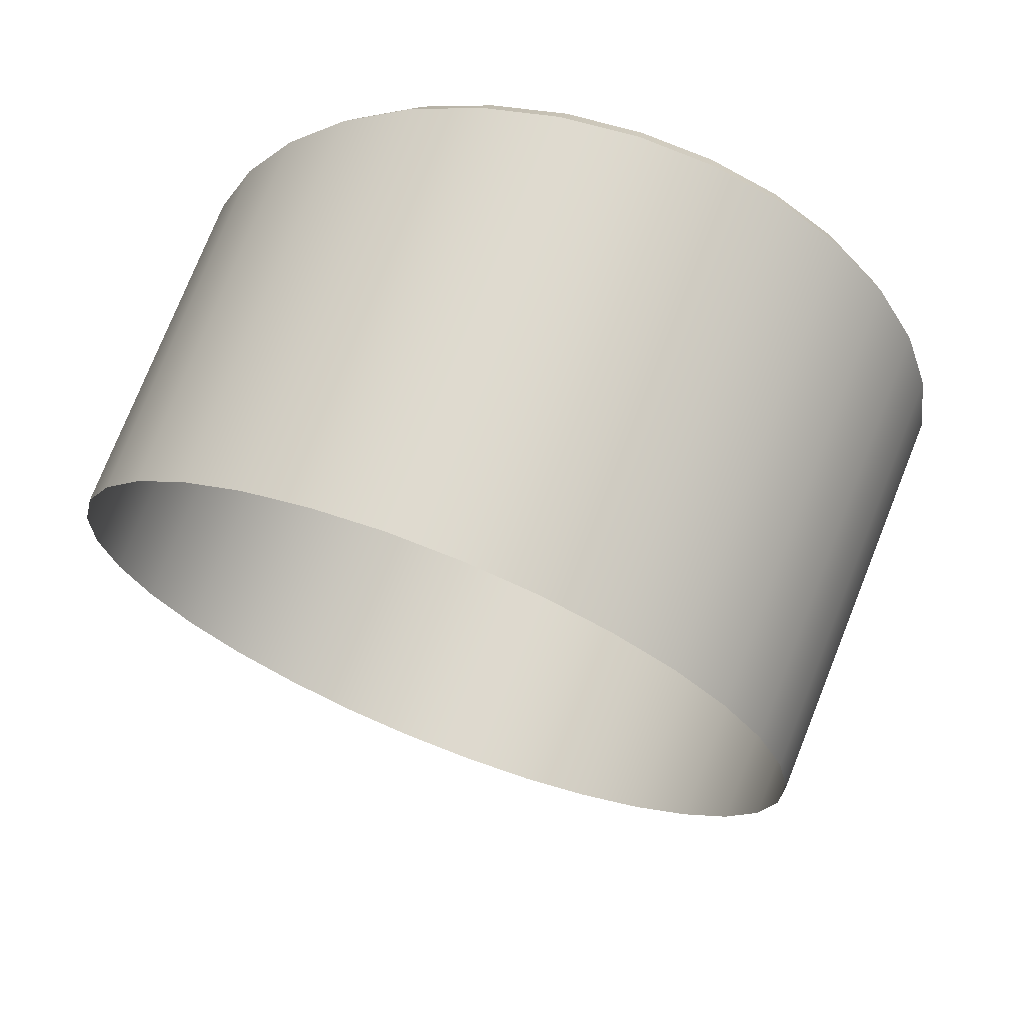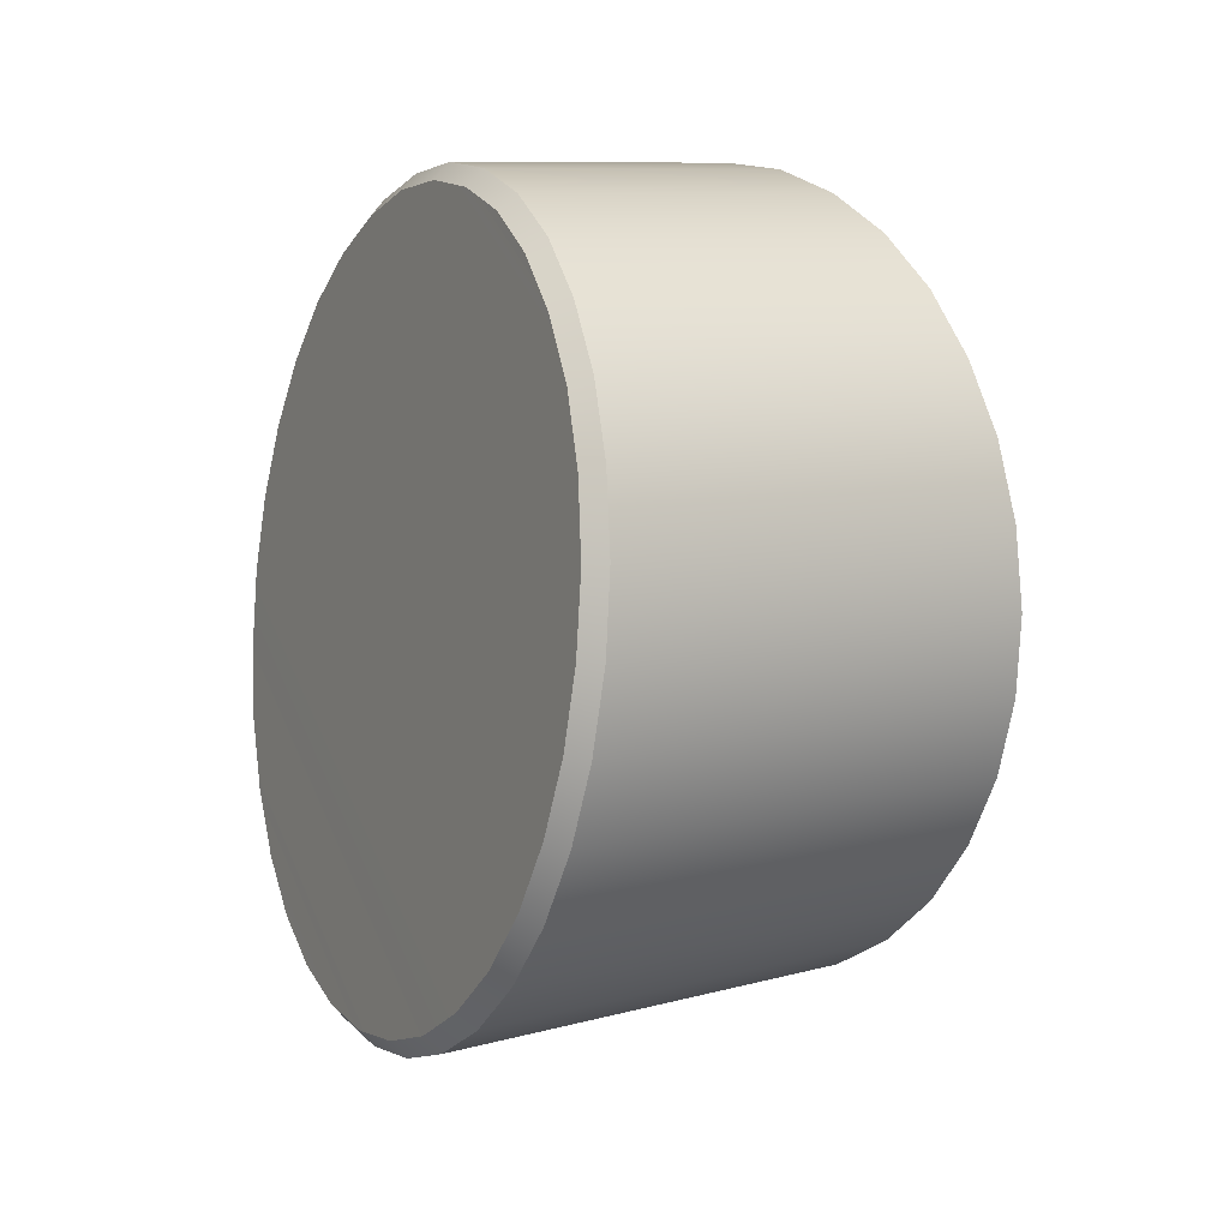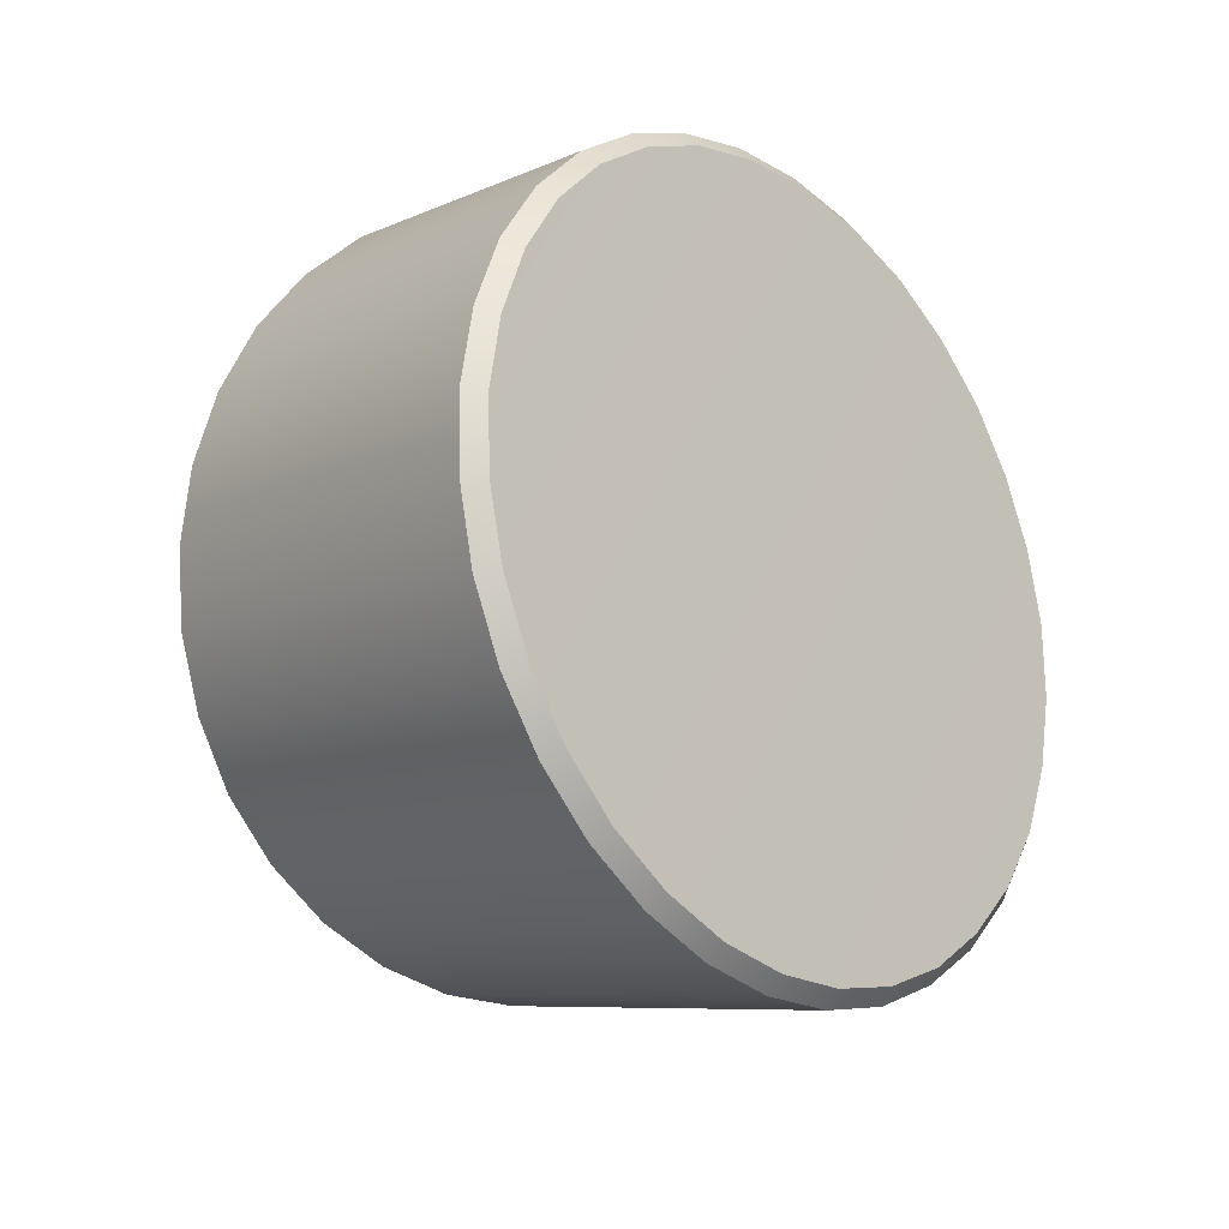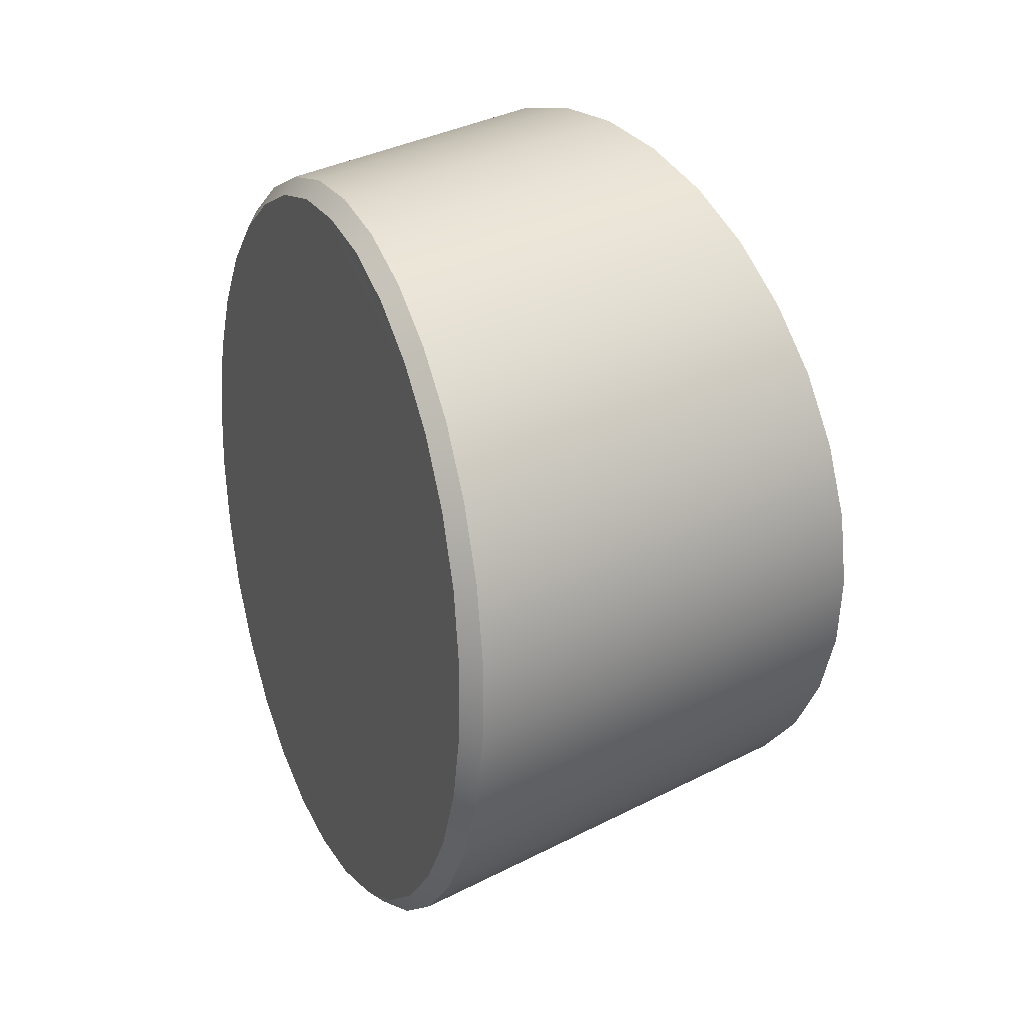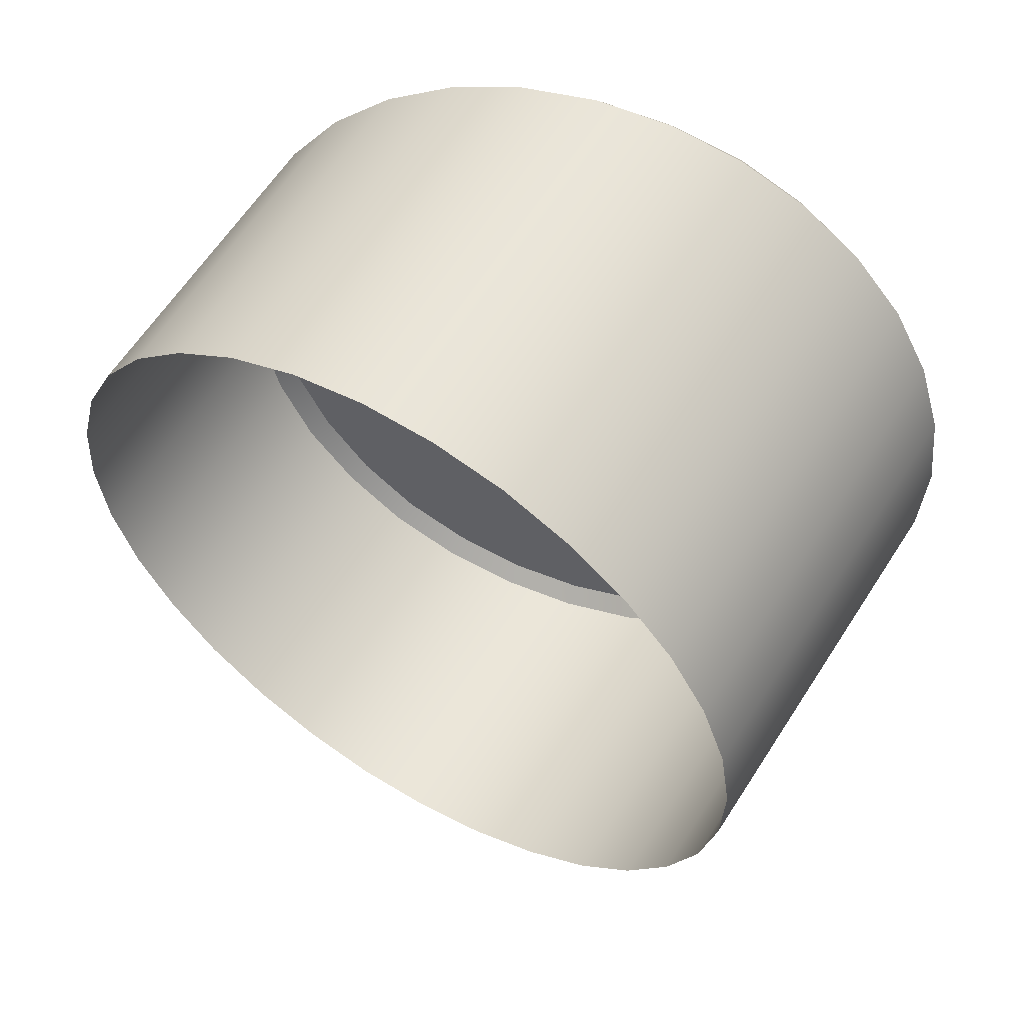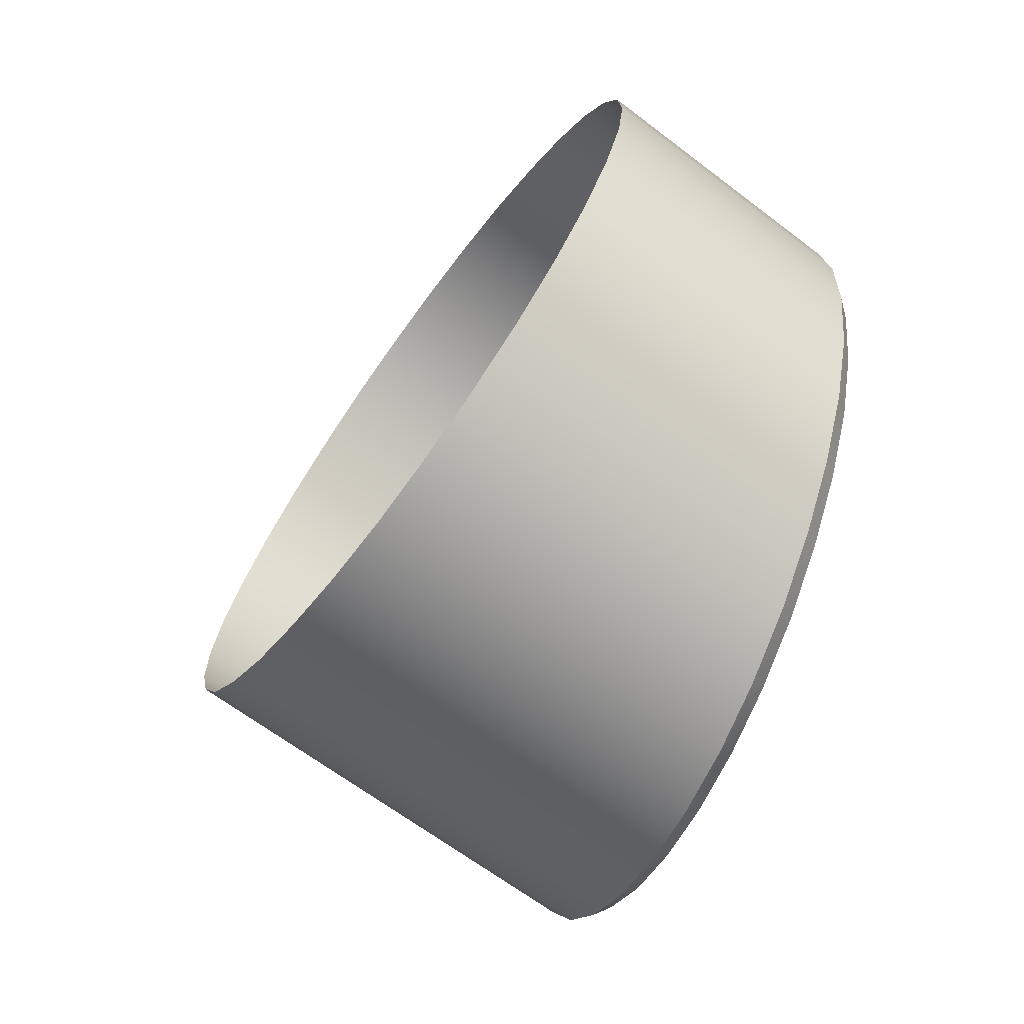
<metadata>
{"format":"obj","ext":"obj","renderer":"f3d","projection":"perspective","resolution":1024,"background":"white","views":[{"elev":-49.0,"azim":134.0,"up":"+Y"},{"elev":-65.2,"azim":-107.3,"up":"+Z"},{"elev":-55.5,"azim":124.5,"up":"+Z"},{"elev":-51.6,"azim":-99.7,"up":"+Z"},{"elev":-51.5,"azim":109.8,"up":"+Y"},{"elev":13.3,"azim":80.3,"up":"+Z"}]}
</metadata>
<code>
g default
v -0.000504 0.000994 0.05665
v -0.000653 0.00113 0.05652
v -0.000595 0.000838 0.05581
v -0.000435 0.000685 0.05591
v -0.000724 0.001297 0.05736
v -0.000861 0.001417 0.05719
v -0.001092 0.001587 0.05801
v -0.001213 0.001693 0.05782
v -0.001591 0.001851 0.05857
v -0.001689 0.001943 0.05837
v -0.002201 0.002078 0.05904
v -0.002274 0.002153 0.05882
v -0.002903 0.002254 0.05939
v -0.002948 0.002326 0.05916
v -0.003664 0.002381 0.0596
v -0.00368 0.002448 0.05937
v -0.004458 0.00245 0.05967
v -0.004448 0.002514 0.05944
v -0.005255 0.002461 0.05959
v -0.005212 0.002522 0.05936
v -0.006021 0.002409 0.05937
v -0.005958 0.002473 0.05915
v -0.006736 0.002297 0.05902
v -0.006636 0.002365 0.05881
v -0.007356 0.002131 0.05855
v -0.007233 0.002209 0.05835
v -0.007874 0.001918 0.05797
v -0.007735 0.002006 0.0578
v -0.008268 0.001666 0.05732
v -0.008106 0.001764 0.05717
v -0.008508 0.00138 0.05661
v -0.008332 0.001495 0.05649
v -0.008594 0.001077 0.05588
v -0.008422 0.001209 0.05578
v -0.008525 0.000768 0.05514
v -0.008351 0.000915 0.05507
v -0.008305 0.000465 0.05443
v -0.00813 0.000625 0.05439
v -0.007941 0.000175 0.05379
v -0.007783 0.000353 0.05377
v -0.007447 -8.5e-05 0.05321
v -0.007301 0.000106 0.05322
v -0.006831 -0.000312 0.05275
v -0.006708 -0.000107 0.05278
v -0.006132 -0.000491 0.0524
v -0.006038 -0.000272 0.05245
v -0.005367 -0.000614 0.05219
v -0.005315 -0.00039 0.05225
v -0.004576 -0.000681 0.05212
v -0.004557 -0.000454 0.05219
v -0.003777 -0.000689 0.0522
v -0.003796 -0.000463 0.05226
v -0.003009 -0.000638 0.05242
v -0.003065 -0.000412 0.05247
v -0.002295 -0.000528 0.05277
v -0.002387 -0.000308 0.0528
v -0.001668 -0.000364 0.05324
v -0.001788 -0.000153 0.05325
v -0.001154 -0.00015 0.05381
v -0.001296 4.7e-05 0.0538
v -0.000767 0.000102 0.05447
v -0.00092 0.000284 0.05443
v -0.000524 0.000386 0.05518
v -0.000686 0.000552 0.0551
v -0.000879 -0.002059 0.05888
v -0.001084 -0.001595 0.05949
v -0.001435 -0.001156 0.06004
v -0.001918 -0.000756 0.06052
v -0.002514 -0.000413 0.06091
v -0.003193 -0.000137 0.06119
v -0.003941 5.9e-05 0.06135
v -0.004722 0.000169 0.0614
v -0.005504 0.000187 0.06131
v -0.006259 0.000114 0.06111
v -0.006964 -4.9e-05 0.06079
v -0.007587 -0.000291 0.06037
v -0.008106 -0.00061 0.05986
v -0.008492 -0.000988 0.05929
v -0.008741 -0.001413 0.05867
v -0.008837 -0.001868 0.05804
v -0.008786 -0.002337 0.0574
v -0.008578 -0.002798 0.0568
v -0.008218 -0.003238 0.05625
v -0.007739 -0.003636 0.05577
v -0.00714 -0.003981 0.05538
v -0.00646 -0.004257 0.0551
v -0.005716 -0.004453 0.05493
v -0.004934 -0.004563 0.05489
v -0.004152 -0.004581 0.05498
v -0.003394 -0.00451 0.05518
v -0.002692 -0.004347 0.0555
v -0.002068 -0.004101 0.05592
v -0.001553 -0.003785 0.05643
v -0.001164 -0.003405 0.057
v -0.000918 -0.00298 0.05761
v -0.000819 -0.002526 0.05825
g L_button_C
f 1 4 3 2
f 2 6 5 1
f 6 8 7 5
f 8 10 9 7
f 10 12 11 9
f 12 14 13 11
f 14 16 15 13
f 16 18 17 15
f 18 20 19 17
f 20 22 21 19
f 22 24 23 21
f 24 26 25 23
f 26 28 27 25
f 28 30 29 27
f 30 32 31 29
f 32 34 33 31
f 34 36 35 33
f 36 38 37 35
f 38 40 39 37
f 40 42 41 39
f 42 44 43 41
f 44 46 45 43
f 46 48 47 45
f 48 50 49 47
f 50 52 51 49
f 52 54 53 51
f 54 56 55 53
f 56 58 57 55
f 58 60 59 57
f 60 62 61 59
f 62 64 63 61
f 64 3 4 63
f 65 1 5 66
f 66 5 7 67
f 67 7 9 68
f 68 9 11 69
f 69 11 13 70
f 70 13 15 71
f 71 15 17 72
f 72 17 19 73
f 73 19 21 74
f 74 21 23 75
f 75 23 25 76
f 76 25 27 77
f 77 27 29 78
f 78 29 31 79
f 79 31 33 80
f 80 33 35 81
f 81 35 37 82
f 82 37 39 83
f 83 39 41 84
f 84 41 43 85
f 85 43 45 86
f 86 45 47 87
f 87 47 49 88
f 88 49 51 89
f 89 51 53 90
f 90 53 55 91
f 91 55 57 92
f 92 57 59 93
f 93 59 61 94
f 94 61 63 95
f 95 63 4 96
f 96 4 1 65
f 36 34 32 38
f 38 32 30 40
f 40 30 28 42
f 42 28 26 44
f 44 26 24 46
f 46 24 22 48
f 48 22 20 50
f 50 20 18 52
f 52 18 16 54
f 54 16 14 56
f 56 14 12 58
f 58 12 10 60
f 60 10 8 62
f 62 8 6 64
f 64 6 2 3

</code>
